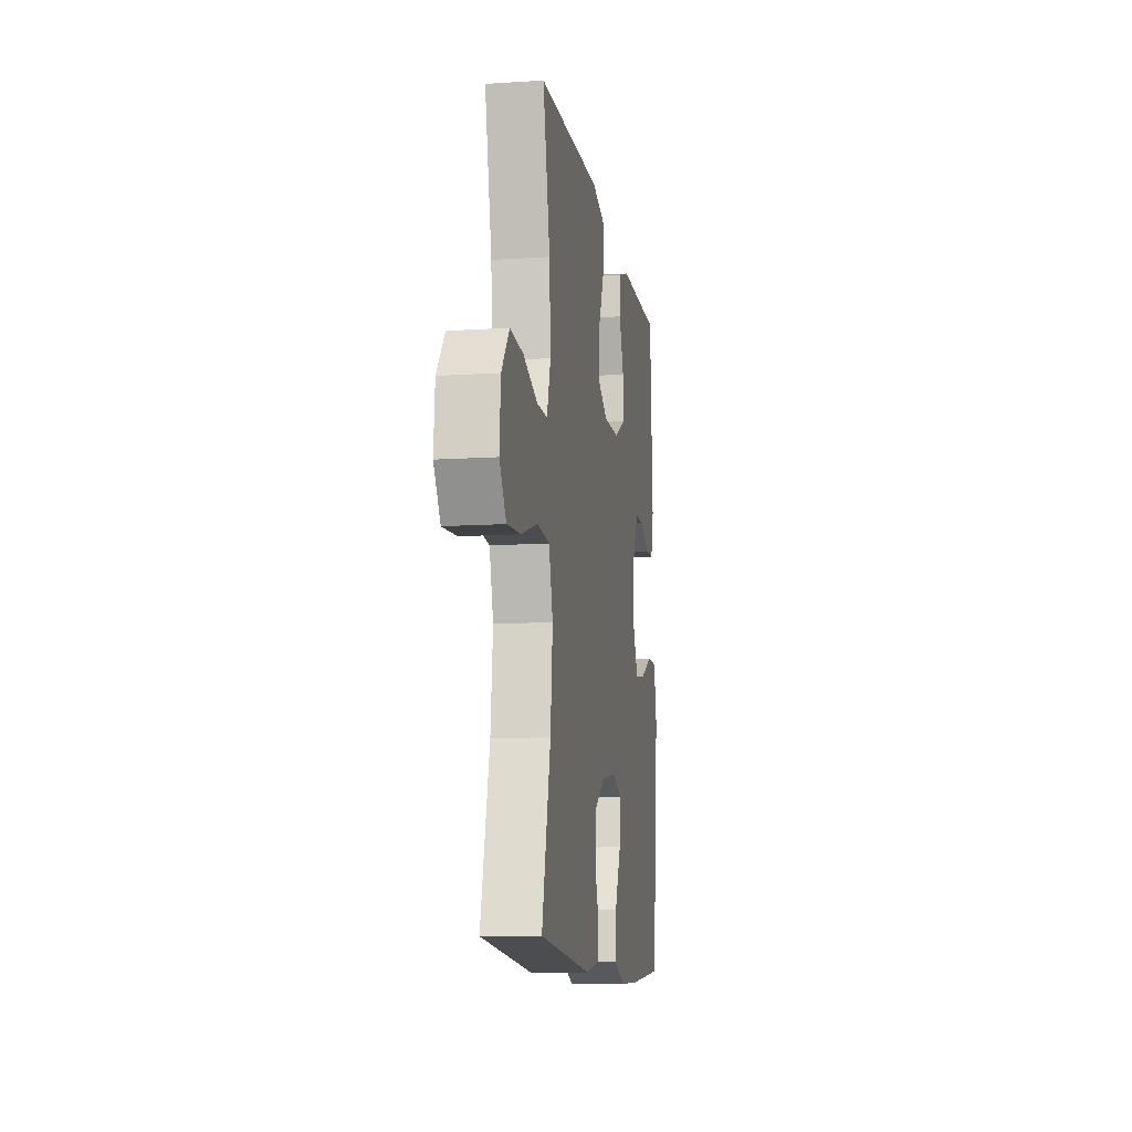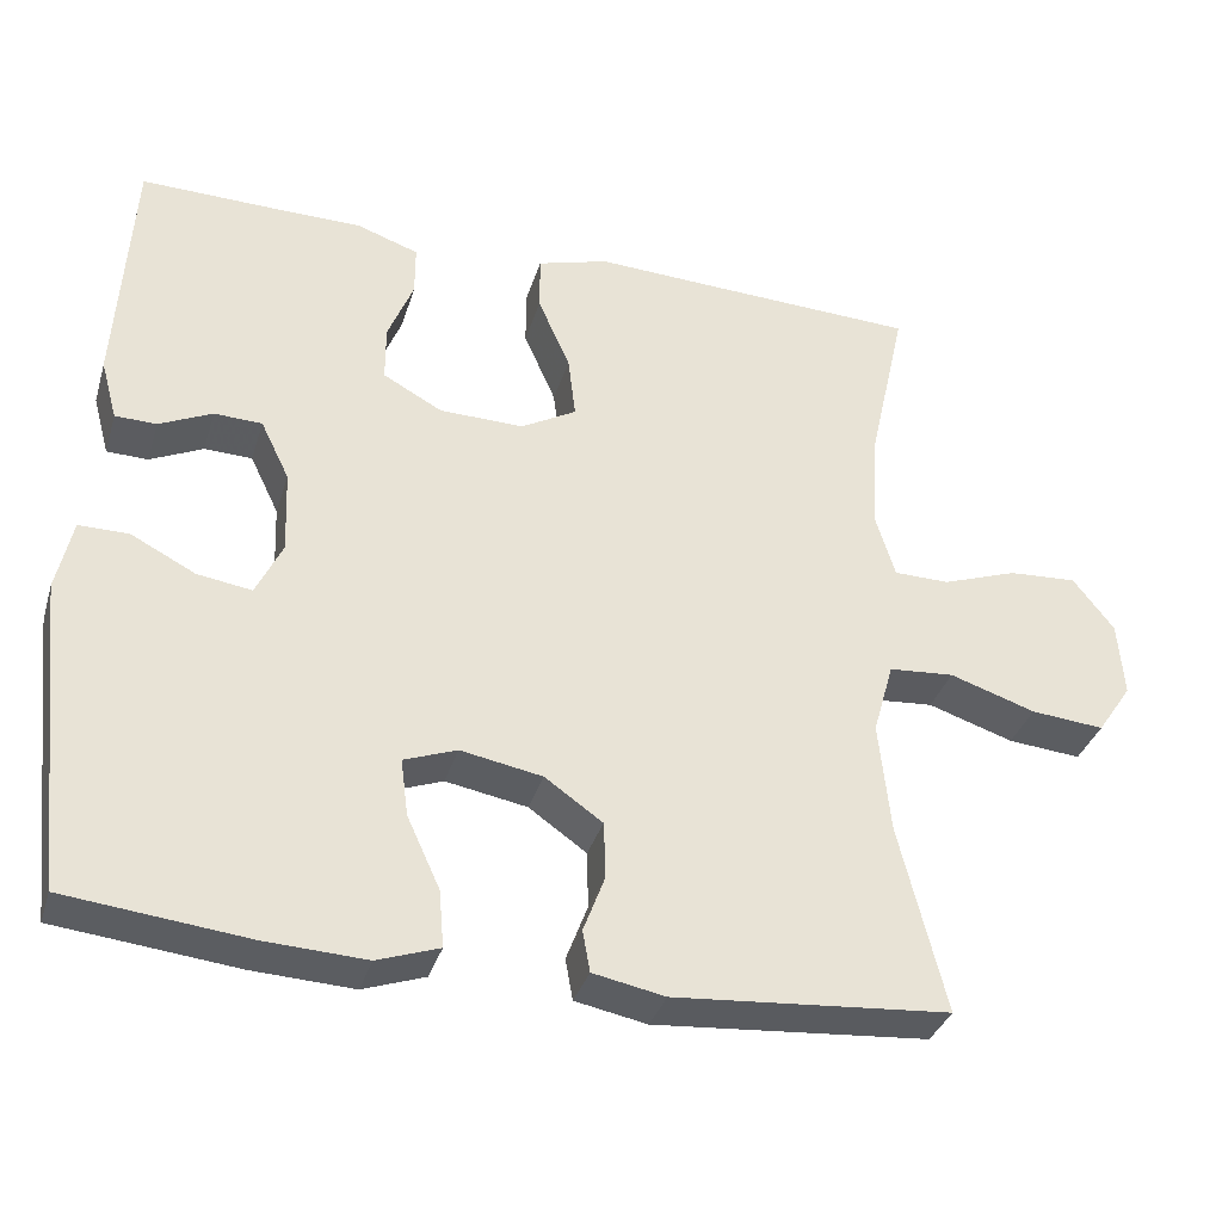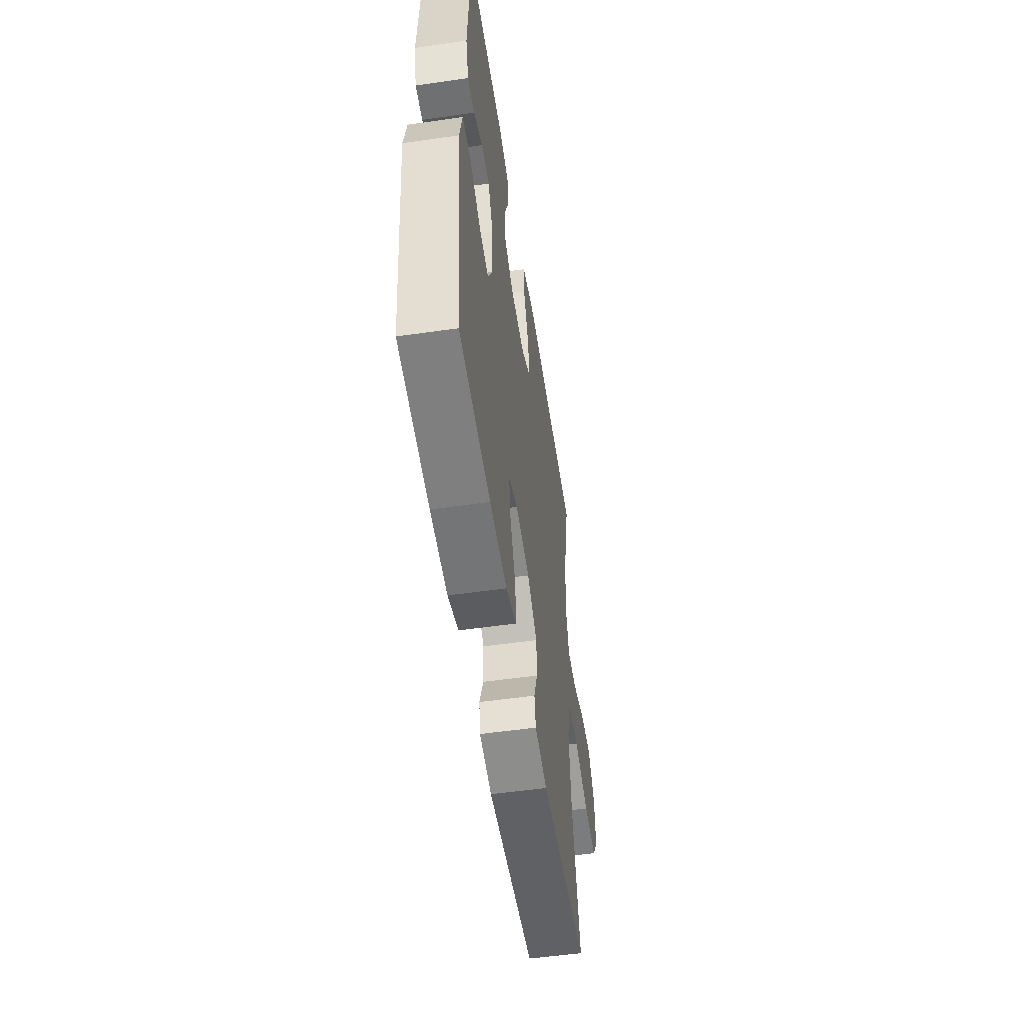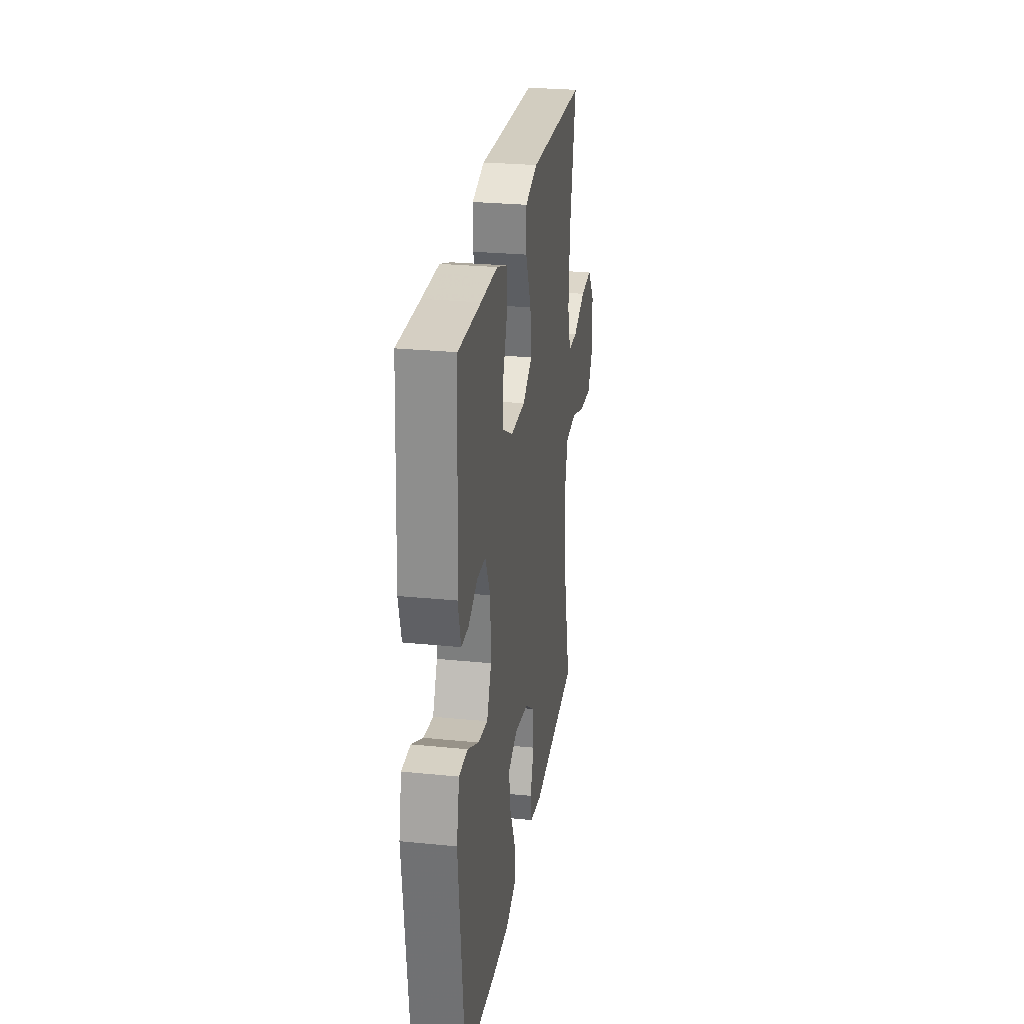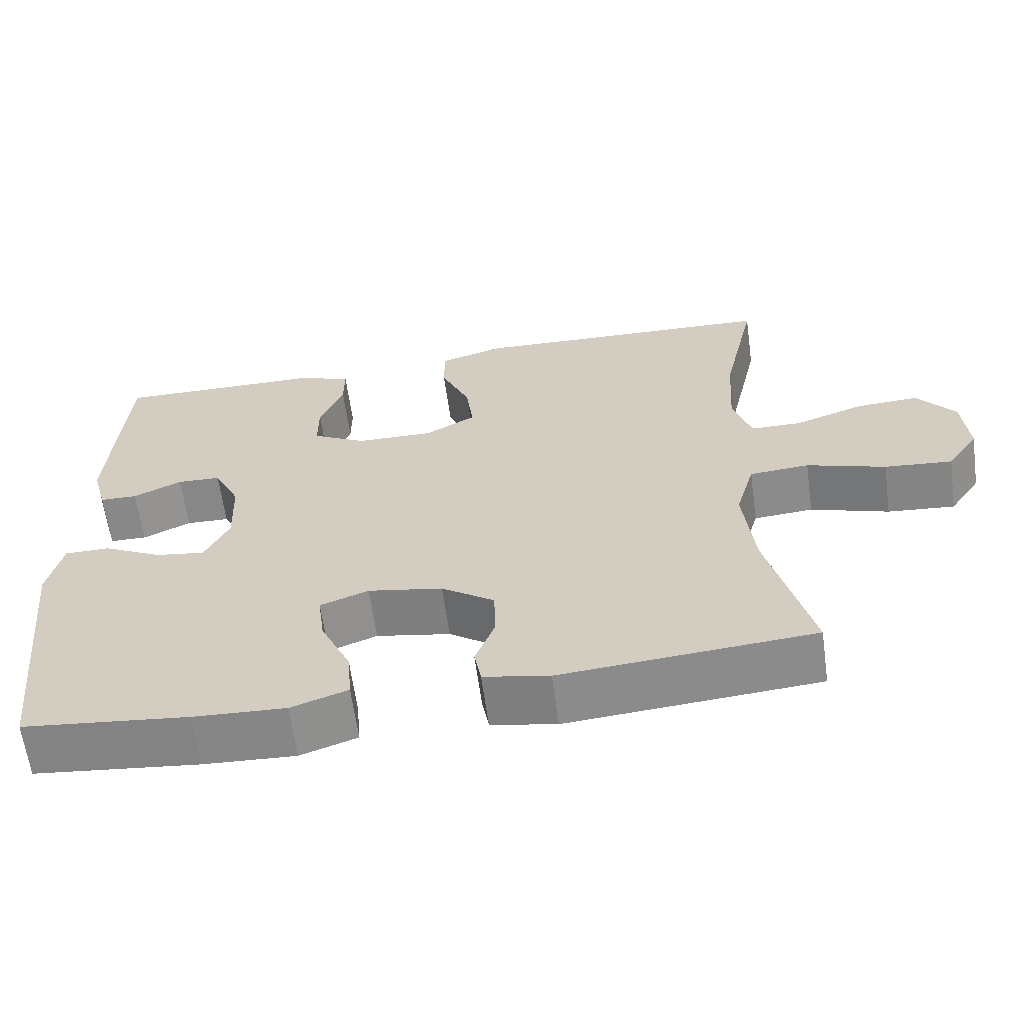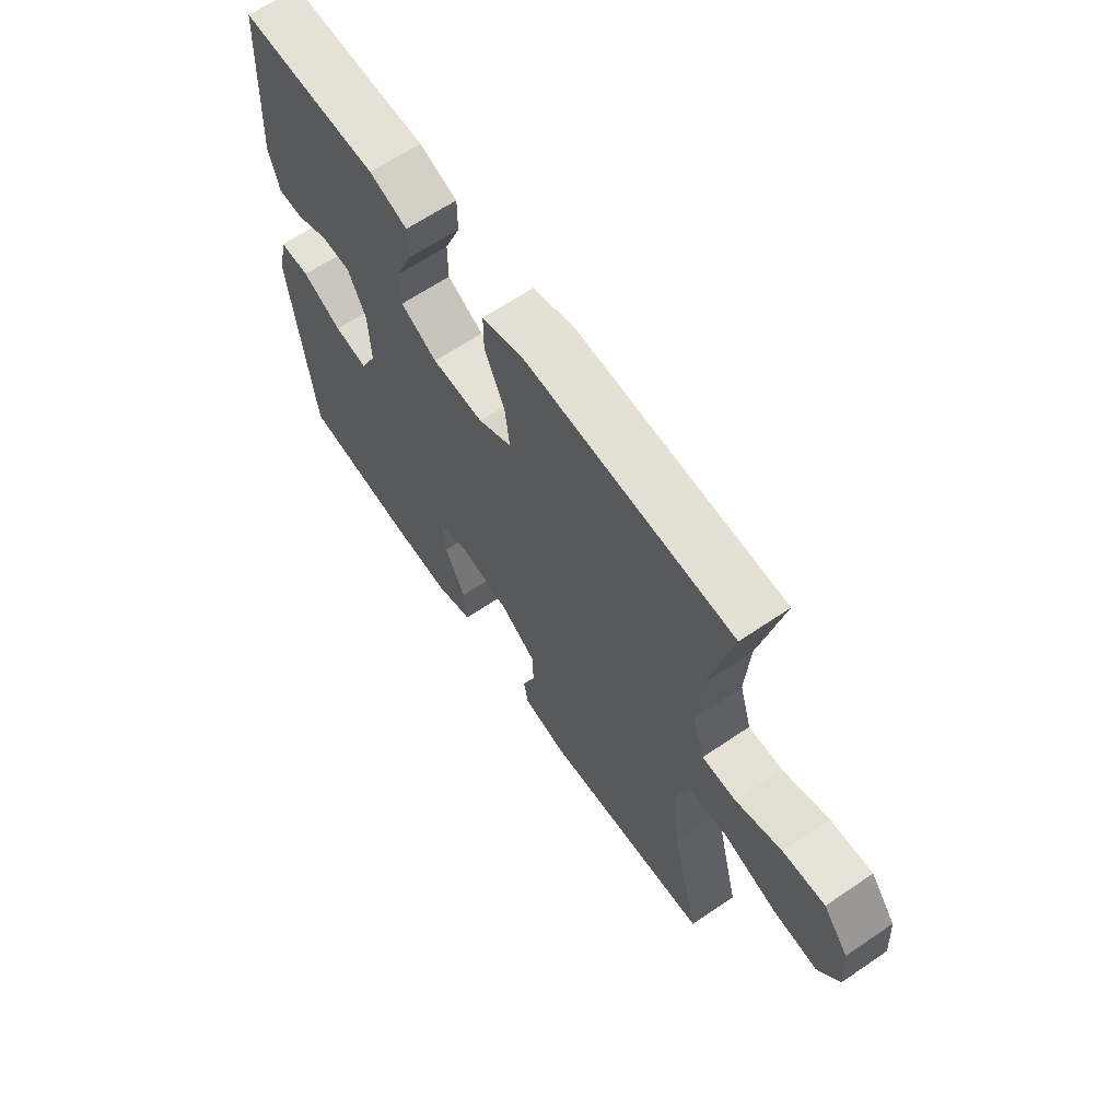
<metadata>
{"format":"obj","ext":"obj","renderer":"f3d","projection":"perspective","resolution":1024,"background":"white","views":[{"elev":-11.4,"azim":-80.9,"up":"+Z"},{"elev":-34.7,"azim":163.8,"up":"+Z"},{"elev":-53.7,"azim":98.7,"up":"+Z"},{"elev":27.0,"azim":98.8,"up":"+Z"},{"elev":-63.0,"azim":-172.2,"up":"+Z"},{"elev":64.4,"azim":-124.4,"up":"+Z"}]}
</metadata>
<code>
v -0.5 0.07 -0.5
v -0.444 0.07 -0.273
v -0.43 0.07 -0.137
v -0.455 0.07 -0.049
v -0.534 0.07 -0.043
v -0.638 0.07 -0.077
v -0.727 0.07 -0.085
v -0.769 0.07 -0.023
v -0.762 0.07 0.069
v -0.712 0.07 0.133
v -0.629 0.07 0.128
v -0.538 0.07 0.096
v -0.471 0.07 0.097
v -0.447 0.07 0.175
v -0.455 0.07 0.297
v -0.5 0.07 0.5
v -0.231 0.07 0.511
v -0.095 0.07 0.517
v -0.009 0.07 0.492
v -0.009 0.07 0.424
v -0.048 0.07 0.335
v -0.057 0.07 0.259
v 0.01 0.07 0.221
v 0.112 0.07 0.223
v 0.184 0.07 0.262
v 0.184 0.07 0.331
v 0.153 0.07 0.408
v 0.153 0.07 0.47
v 0.228 0.07 0.496
v 0.345 0.07 0.497
v 0.5 0.07 0.5
v 0.518 0.07 0.201
v 0.498 0.07 0.128
v 0.448 0.07 0.127
v 0.384 0.07 0.157
v 0.326 0.07 0.155
v 0.291 0.07 0.083
v 0.287 0.07 -0.018
v 0.319 0.07 -0.085
v 0.385 0.07 -0.075
v 0.463 0.07 -0.035
v 0.523 0.07 -0.035
v 0.542 0.07 -0.122
v 0.5 0.07 -0.5
v 0.28 0.07 -0.524
v 0.158 0.07 -0.53
v 0.083 0.07 -0.504
v 0.089 0.07 -0.435
v 0.129 0.07 -0.348
v 0.138 0.07 -0.279
v 0.074 0.07 -0.255
v -0.025 0.07 -0.273
v -0.095 0.07 -0.322
v -0.097 0.07 -0.391
v -0.071 0.07 -0.46
v -0.08 0.07 -0.51
v -0.167 0.07 -0.527
v -0.5 0 -0.5
v -0.444 0 -0.273
v -0.43 0 -0.137
v -0.455 0 -0.049
v -0.534 0 -0.043
v -0.638 0 -0.077
v -0.727 0 -0.085
v -0.769 0 -0.023
v -0.762 0 0.069
v -0.712 0 0.133
v -0.629 0 0.128
v -0.538 0 0.096
v -0.471 0 0.097
v -0.447 0 0.175
v -0.455 0 0.297
v -0.5 0 0.5
v -0.231 0 0.511
v -0.095 0 0.517
v -0.009 0 0.492
v -0.009 0 0.424
v -0.048 0 0.335
v -0.057 0 0.259
v 0.01 0 0.221
v 0.112 0 0.223
v 0.184 0 0.262
v 0.184 0 0.331
v 0.153 0 0.408
v 0.153 0 0.47
v 0.228 0 0.496
v 0.345 0 0.497
v 0.5 0 0.5
v 0.518 0 0.201
v 0.498 0 0.128
v 0.448 0 0.127
v 0.384 0 0.157
v 0.326 0 0.155
v 0.291 0 0.083
v 0.287 0 -0.018
v 0.319 0 -0.085
v 0.385 0 -0.075
v 0.463 0 -0.035
v 0.523 0 -0.035
v 0.542 0 -0.122
v 0.5 0 -0.5
v 0.28 0 -0.524
v 0.158 0 -0.53
v 0.083 0 -0.504
v 0.089 0 -0.435
v 0.129 0 -0.348
v 0.138 0 -0.279
v 0.074 0 -0.255
v -0.025 0 -0.273
v -0.095 0 -0.322
v -0.097 0 -0.391
v -0.071 0 -0.46
v -0.08 0 -0.51
v -0.167 0 -0.527
f 57 1 2
f 56 57 2
f 55 56 2
f 54 55 2
f 53 54 2 3
f 52 53 3 4
f 51 52 4
f 50 51 4
f 47 48 49
f 46 47 49
f 45 46 49
f 44 45 49
f 43 44 49
f 42 43 49
f 41 42 49
f 40 41 49
f 39 40 49 50
f 38 39 50 4
f 33 34 35
f 32 33 35
f 31 32 35
f 30 31 35
f 30 35 36
f 29 30 36
f 28 29 36
f 27 28 36
f 26 27 36
f 25 26 36 37
f 19 20 21
f 18 19 21
f 17 18 21
f 17 21 22
f 16 17 22
f 15 16 22
f 14 15 22 23
f 10 11 12
f 9 10 12
f 8 9 12
f 7 8 12
f 6 7 12
f 5 6 12
f 5 12 13
f 4 5 13
f 14 23 24
f 13 14 24
f 4 13 24
f 38 4 24
f 24 25 37 38
f 59 58 114
f 59 114 113
f 59 113 112
f 59 112 111
f 60 59 111 110
f 61 60 110 109
f 61 109 108
f 61 108 107
f 106 105 104
f 106 104 103
f 106 103 102
f 106 102 101
f 106 101 100
f 106 100 99
f 106 99 98
f 106 98 97
f 107 106 97 96
f 61 107 96 95
f 92 91 90
f 92 90 89
f 92 89 88
f 92 88 87
f 93 92 87
f 93 87 86
f 93 86 85
f 93 85 84
f 93 84 83
f 94 93 83 82
f 78 77 76
f 78 76 75
f 78 75 74
f 79 78 74
f 79 74 73
f 79 73 72
f 80 79 72 71
f 69 68 67
f 69 67 66
f 69 66 65
f 69 65 64
f 69 64 63
f 69 63 62
f 70 69 62
f 70 62 61
f 81 80 71
f 81 71 70
f 81 70 61
f 81 61 95
f 95 94 82 81
f 1 58 59 2
f 2 59 60 3
f 3 60 61 4
f 4 61 62 5
f 5 62 63 6
f 6 63 64 7
f 7 64 65 8
f 8 65 66 9
f 9 66 67 10
f 10 67 68 11
f 11 68 69 12
f 12 69 70 13
f 13 70 71 14
f 14 71 72 15
f 15 72 73 16
f 16 73 74 17
f 17 74 75 18
f 18 75 76 19
f 19 76 77 20
f 20 77 78 21
f 21 78 79 22
f 22 79 80 23
f 23 80 81 24
f 24 81 82 25
f 25 82 83 26
f 26 83 84 27
f 27 84 85 28
f 28 85 86 29
f 29 86 87 30
f 30 87 88 31
f 31 88 89 32
f 32 89 90 33
f 33 90 91 34
f 34 91 92 35
f 35 92 93 36
f 36 93 94 37
f 37 94 95 38
f 38 95 96 39
f 39 96 97 40
f 40 97 98 41
f 41 98 99 42
f 42 99 100 43
f 43 100 101 44
f 44 101 102 45
f 45 102 103 46
f 46 103 104 47
f 47 104 105 48
f 48 105 106 49
f 49 106 107 50
f 50 107 108 51
f 51 108 109 52
f 52 109 110 53
f 53 110 111 54
f 54 111 112 55
f 55 112 113 56
f 56 113 114 57
f 57 114 58 1

</code>
